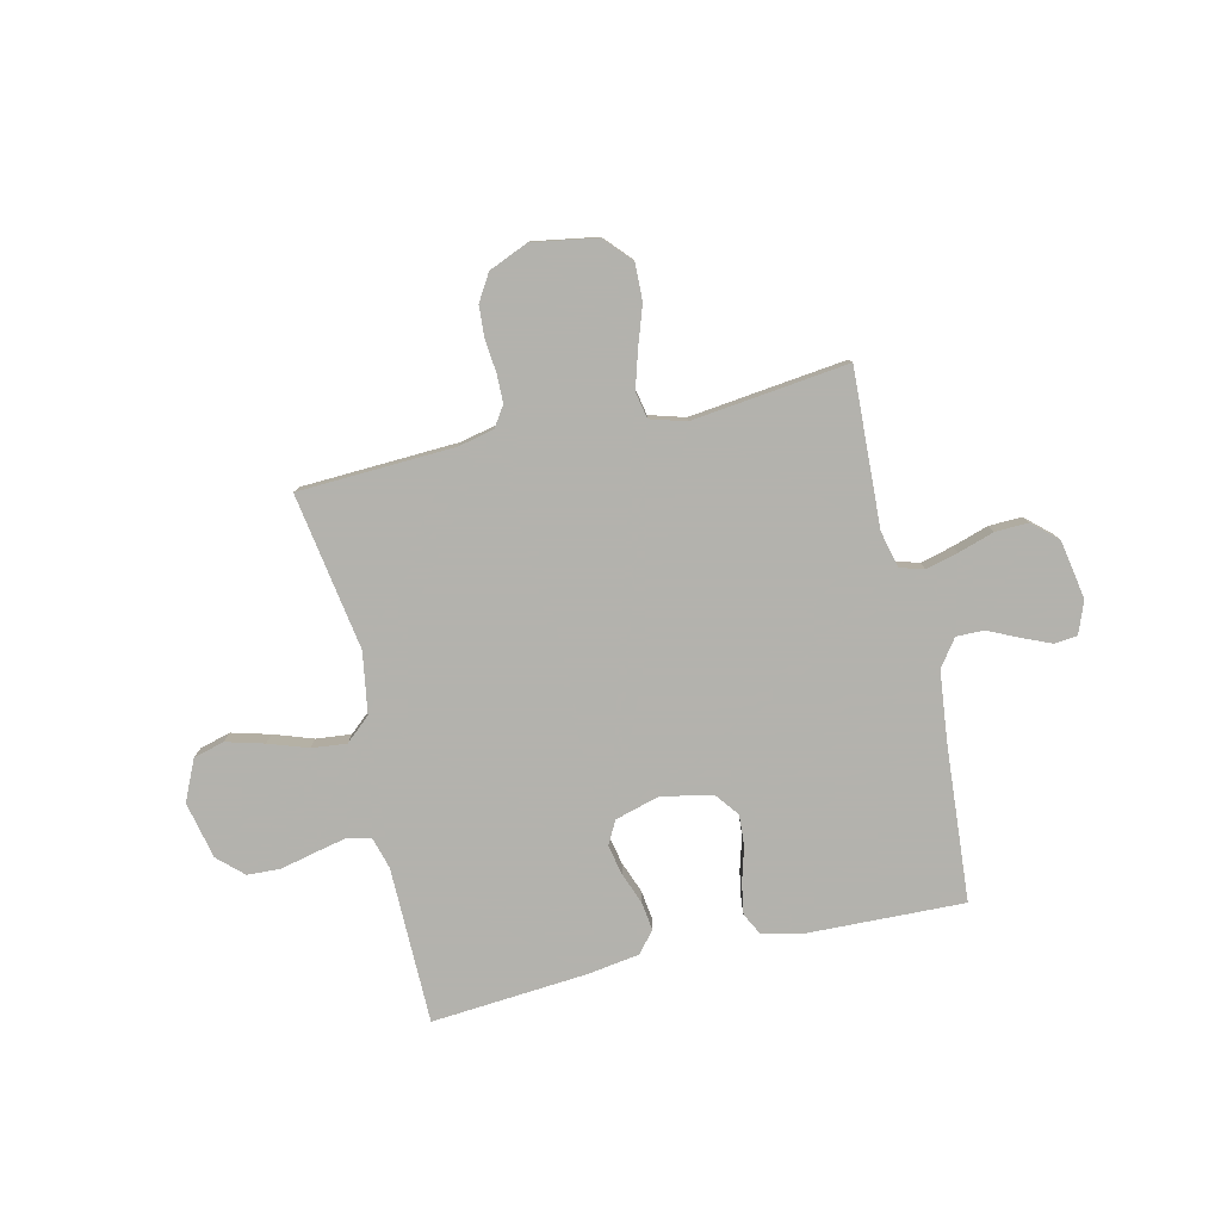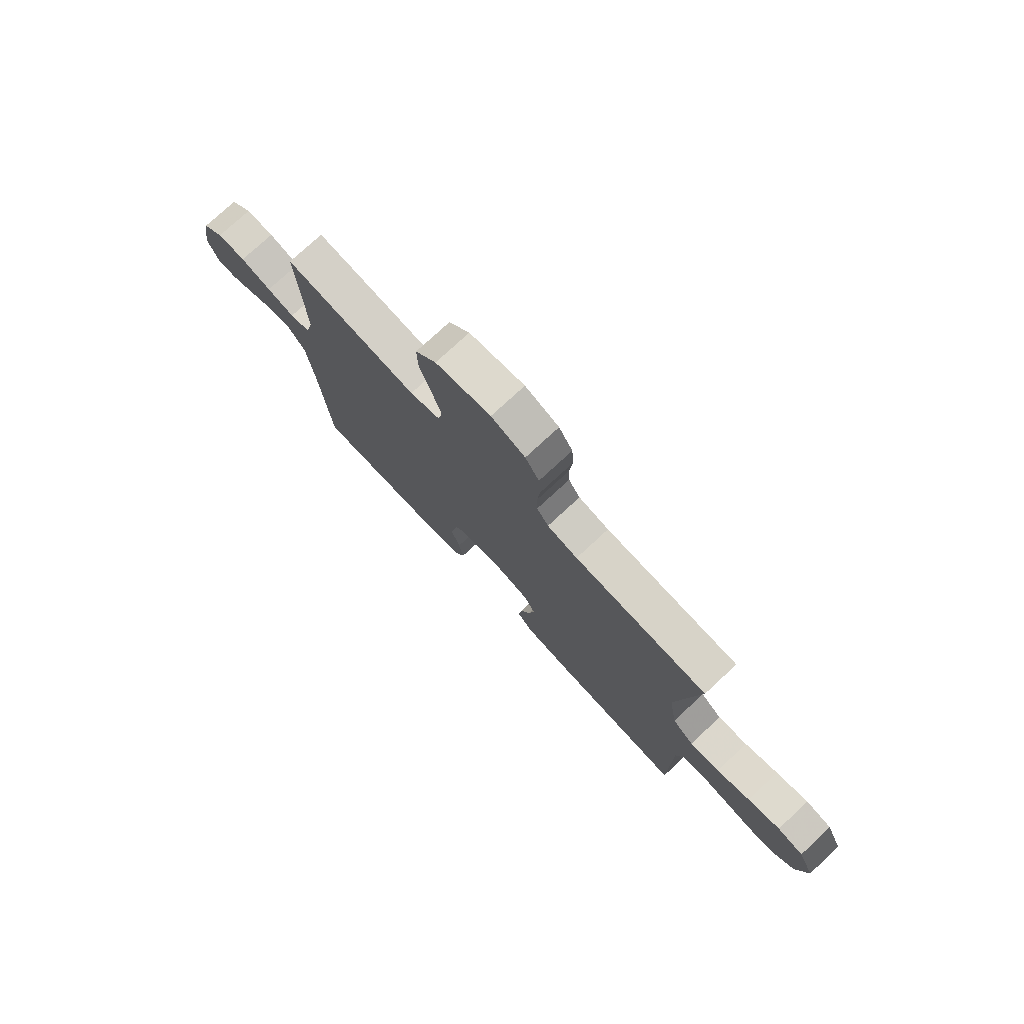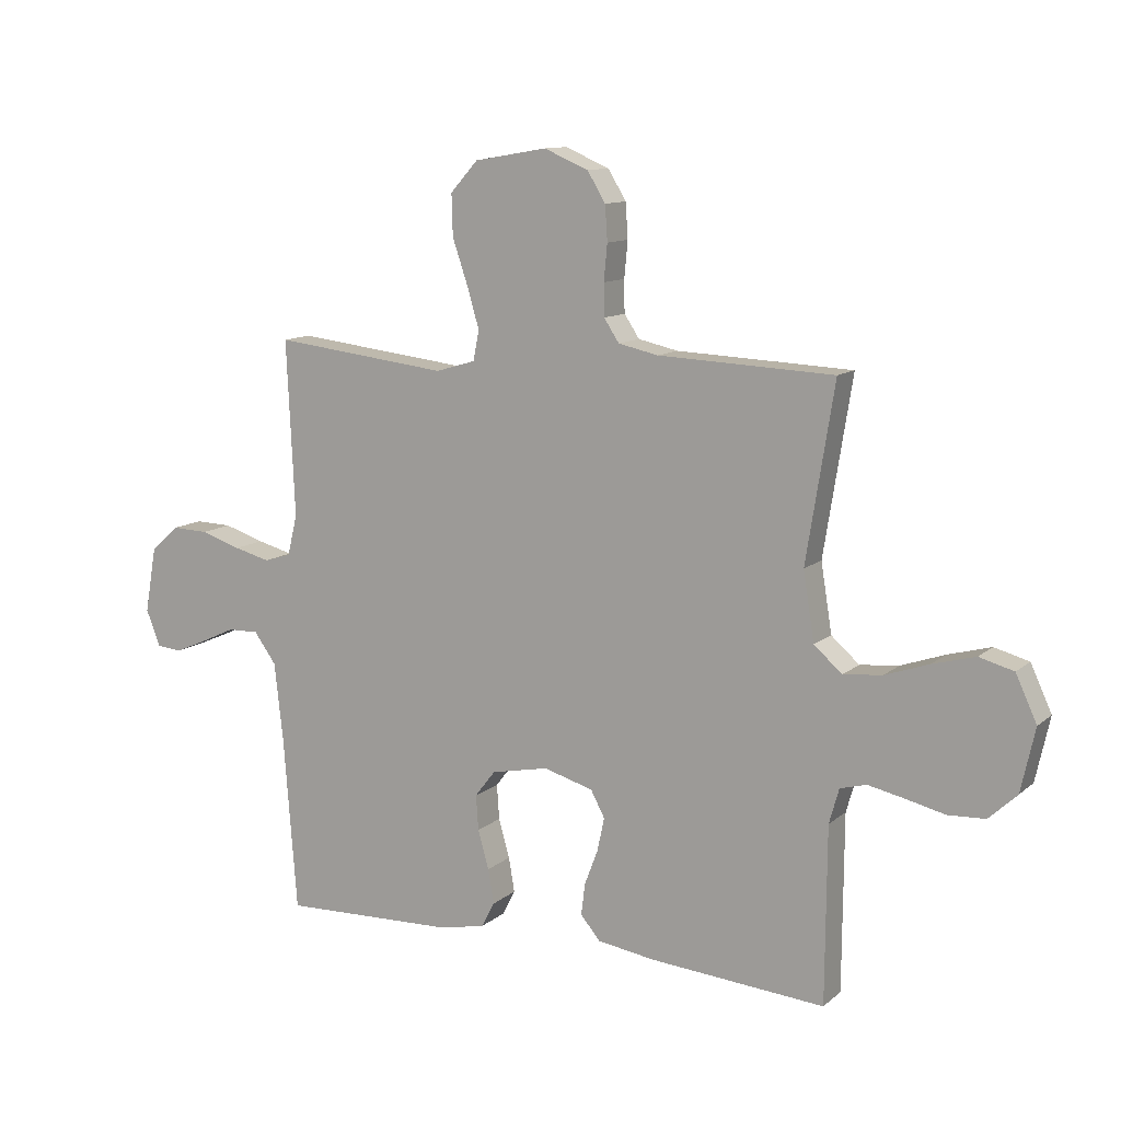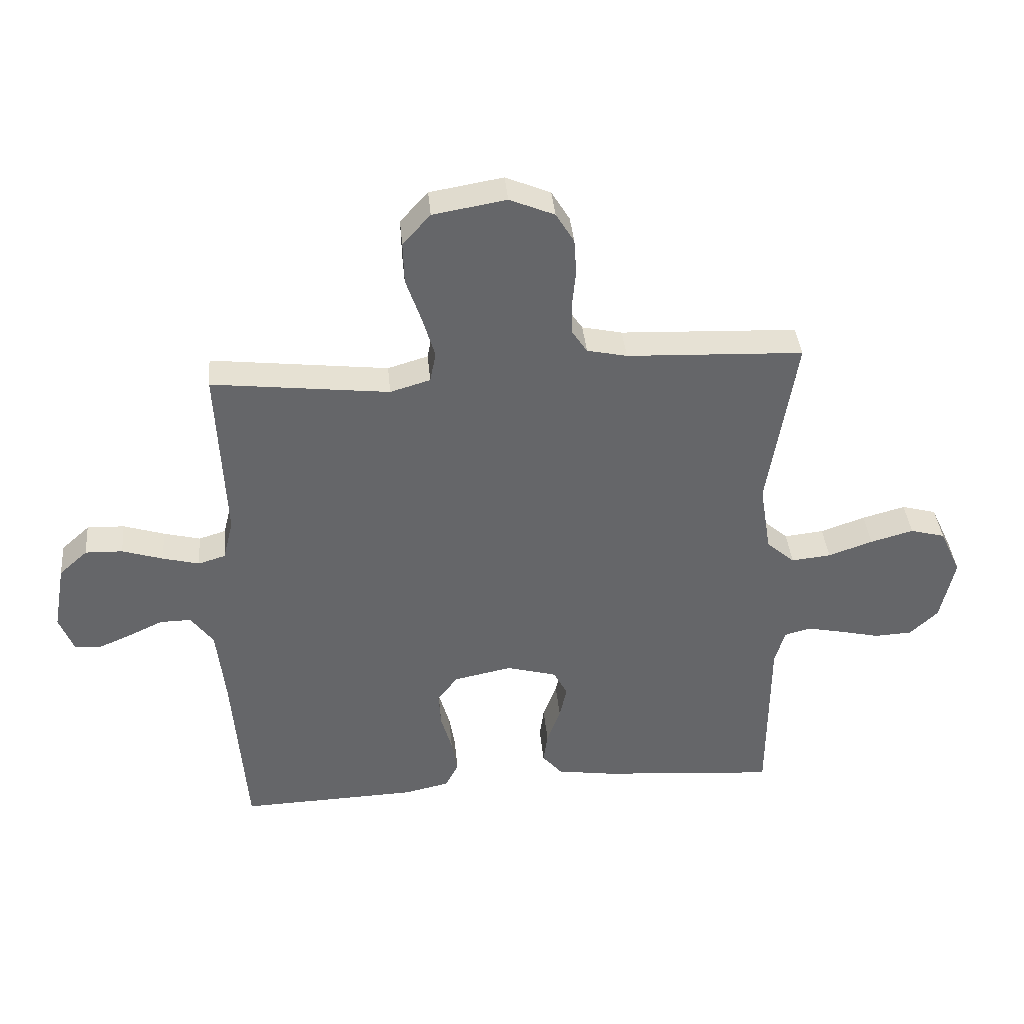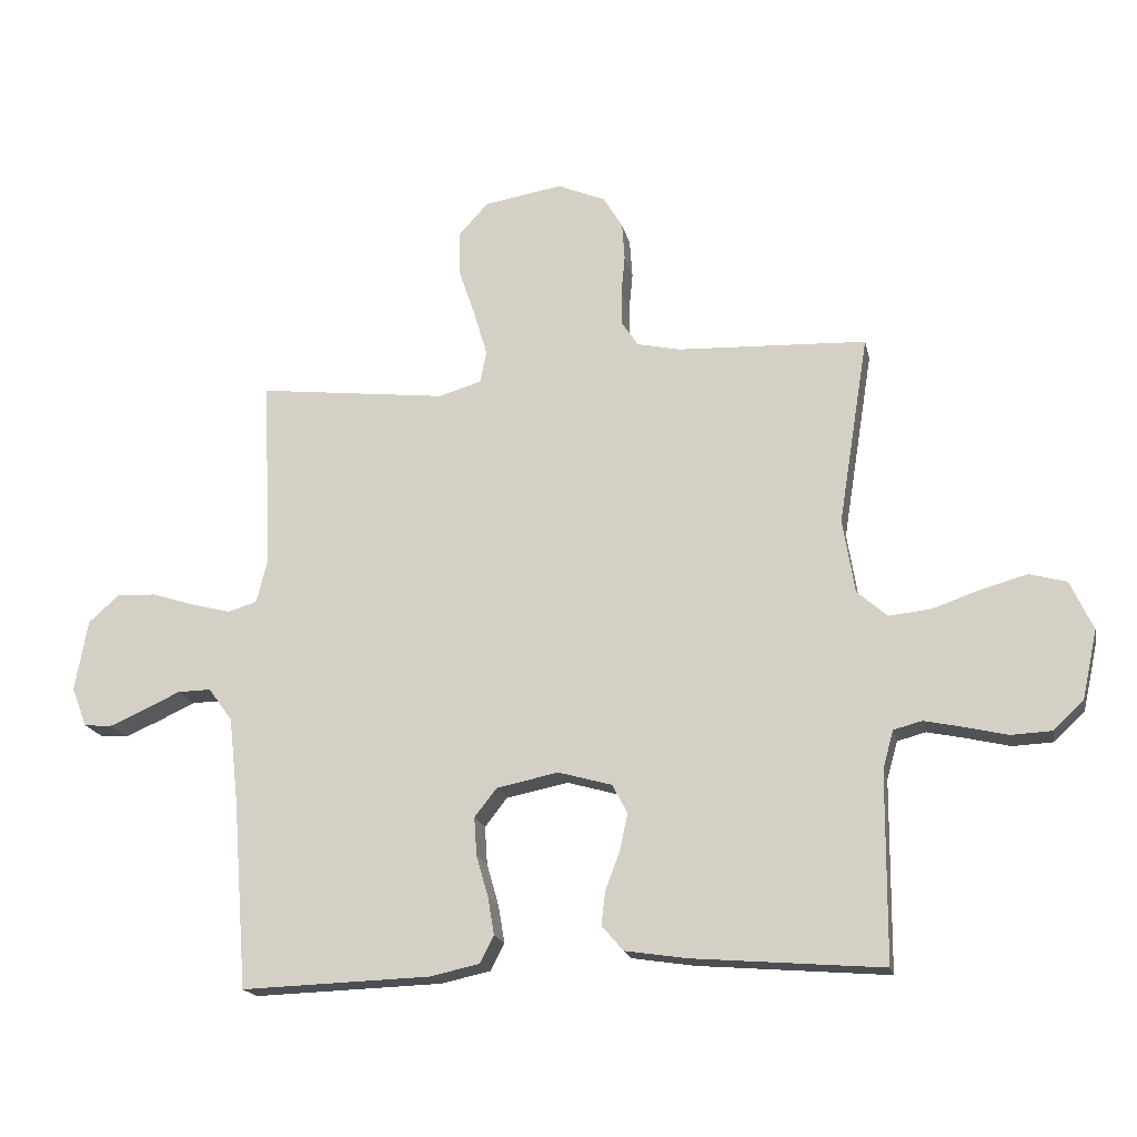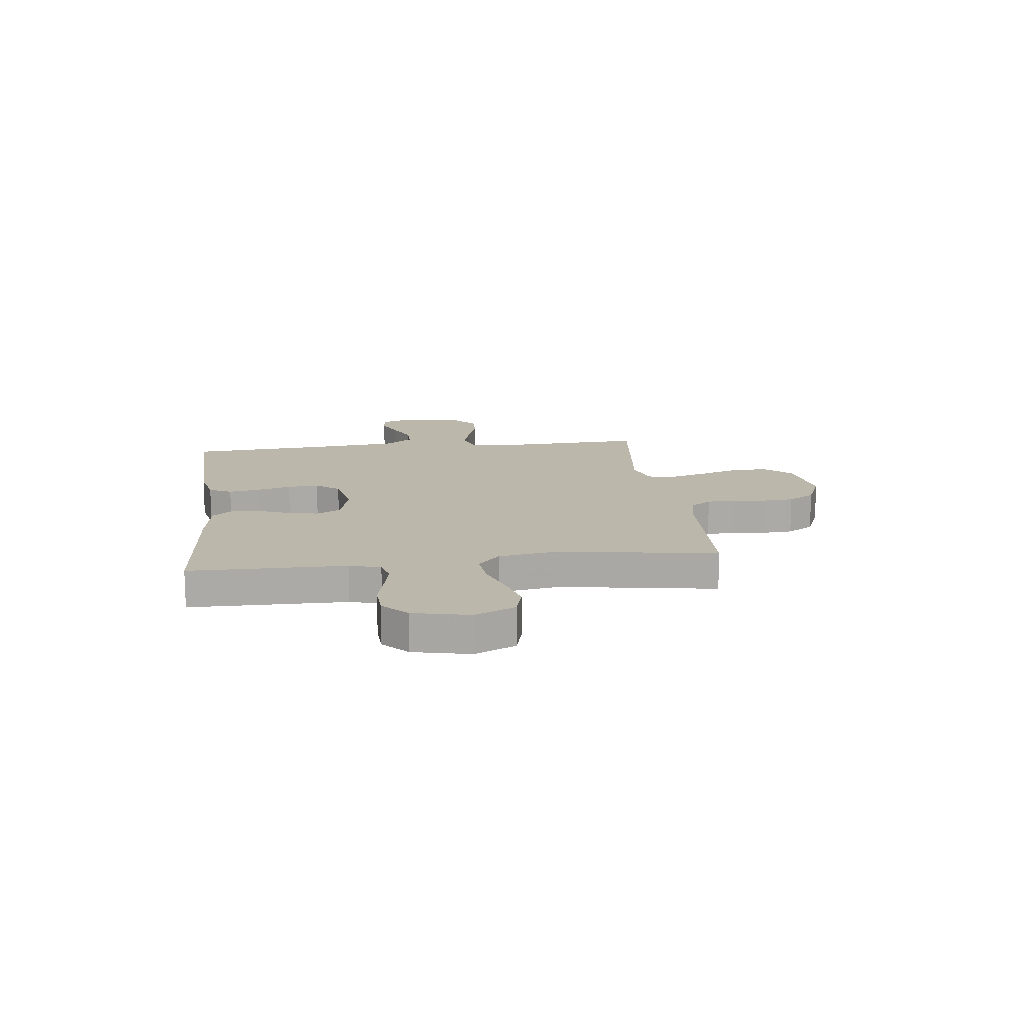
<metadata>
{"format":"obj","ext":"obj","renderer":"f3d","projection":"perspective","resolution":1024,"background":"white","views":[{"elev":-79.4,"azim":13.1,"up":"+Y"},{"elev":76.0,"azim":-132.9,"up":"+Z"},{"elev":11.4,"azim":-151.4,"up":"+Z"},{"elev":38.6,"azim":174.7,"up":"+Z"},{"elev":-18.2,"azim":-168.1,"up":"+Z"},{"elev":14.5,"azim":-96.8,"up":"+Y"}]}
</metadata>
<code>
v -0.5 0.07 0.5
v -0.2 0.07 0.513
v -0.132 0.07 0.528
v -0.106 0.07 0.567
v -0.105 0.07 0.622
v -0.111 0.07 0.684
v -0.107 0.07 0.744
v -0.076 0.07 0.795
v 0 0.07 0.827
v 0.124 0.07 0.806
v 0.171 0.07 0.754
v 0.169 0.07 0.683
v 0.143 0.07 0.607
v 0.122 0.07 0.536
v 0.132 0.07 0.485
v 0.2 0.07 0.465
v 0.5 0.07 0.5
v 0.486 0.07 0.2
v 0.503 0.07 0.13
v 0.549 0.07 0.116
v 0.611 0.07 0.132
v 0.68 0.07 0.154
v 0.743 0.07 0.156
v 0.791 0.07 0.113
v 0.811 0.07 0
v 0.787 0.07 -0.062
v 0.743 0.07 -0.066
v 0.687 0.07 -0.042
v 0.629 0.07 -0.015
v 0.576 0.07 -0.014
v 0.538 0.07 -0.066
v 0.523 0.07 -0.2
v 0.5 0.07 -0.5
v 0.2 0.07 -0.49
v 0.122 0.07 -0.473
v 0.1 0.07 -0.43
v 0.11 0.07 -0.371
v 0.129 0.07 -0.305
v 0.133 0.07 -0.245
v 0.098 0.07 -0.2
v 0 0.07 -0.18
v -0.085 0.07 -0.204
v -0.109 0.07 -0.249
v -0.097 0.07 -0.306
v -0.074 0.07 -0.367
v -0.067 0.07 -0.421
v -0.101 0.07 -0.461
v -0.2 0.07 -0.476
v -0.5 0.07 -0.5
v -0.502 0.07 -0.2
v -0.519 0.07 -0.14
v -0.564 0.07 -0.128
v -0.625 0.07 -0.141
v -0.693 0.07 -0.157
v -0.757 0.07 -0.154
v -0.805 0.07 -0.109
v -0.829 0.07 0
v -0.793 0.07 0.078
v -0.734 0.07 0.094
v -0.661 0.07 0.074
v -0.586 0.07 0.048
v -0.519 0.07 0.041
v -0.471 0.07 0.083
v -0.452 0.07 0.2
v -0.5 0 0.5
v -0.2 0 0.513
v -0.132 0 0.528
v -0.106 0 0.567
v -0.105 0 0.622
v -0.111 0 0.684
v -0.107 0 0.744
v -0.076 0 0.795
v 0 0 0.827
v 0.124 0 0.806
v 0.171 0 0.754
v 0.169 0 0.683
v 0.143 0 0.607
v 0.122 0 0.536
v 0.132 0 0.485
v 0.2 0 0.465
v 0.5 0 0.5
v 0.486 0 0.2
v 0.503 0 0.13
v 0.549 0 0.116
v 0.611 0 0.132
v 0.68 0 0.154
v 0.743 0 0.156
v 0.791 0 0.113
v 0.811 0 0
v 0.787 0 -0.062
v 0.743 0 -0.066
v 0.687 0 -0.042
v 0.629 0 -0.015
v 0.576 0 -0.014
v 0.538 0 -0.066
v 0.523 0 -0.2
v 0.5 0 -0.5
v 0.2 0 -0.49
v 0.122 0 -0.473
v 0.1 0 -0.43
v 0.11 0 -0.371
v 0.129 0 -0.305
v 0.133 0 -0.245
v 0.098 0 -0.2
v 0 0 -0.18
v -0.085 0 -0.204
v -0.109 0 -0.249
v -0.097 0 -0.306
v -0.074 0 -0.367
v -0.067 0 -0.421
v -0.101 0 -0.461
v -0.2 0 -0.476
v -0.5 0 -0.5
v -0.502 0 -0.2
v -0.519 0 -0.14
v -0.564 0 -0.128
v -0.625 0 -0.141
v -0.693 0 -0.157
v -0.757 0 -0.154
v -0.805 0 -0.109
v -0.829 0 0
v -0.793 0 0.078
v -0.734 0 0.094
v -0.661 0 0.074
v -0.586 0 0.048
v -0.519 0 0.041
v -0.471 0 0.083
v -0.452 0 0.2
f 59 60 61
f 58 59 61
f 57 58 61
f 56 57 61
f 55 56 61
f 54 55 61
f 53 54 61
f 52 53 61 62
f 51 52 62 63
f 48 49 50
f 47 48 50
f 46 47 50
f 45 46 50
f 44 45 50
f 50 51 63
f 44 50 63
f 43 44 63
f 36 37 38
f 35 36 38
f 34 35 38
f 33 34 38
f 32 33 38
f 31 32 38 39
f 30 31 39 40
f 27 28 29
f 26 27 29
f 25 26 29
f 24 25 29
f 23 24 29
f 22 23 29
f 21 22 29
f 20 21 29 30
f 30 40 41
f 20 30 41
f 19 20 41
f 16 17 18
f 19 41 42
f 18 19 42
f 16 18 42
f 15 16 42
f 11 12 13
f 10 11 13
f 9 10 13
f 8 9 13
f 7 8 13
f 6 7 13
f 5 6 13
f 4 5 13 14
f 64 1 2
f 64 2 3
f 63 64 3
f 43 63 3
f 15 42 43
f 14 15 43
f 4 14 43
f 3 4 43
f 125 124 123
f 125 123 122
f 125 122 121
f 125 121 120
f 125 120 119
f 125 119 118
f 125 118 117
f 126 125 117 116
f 127 126 116 115
f 114 113 112
f 114 112 111
f 114 111 110
f 114 110 109
f 114 109 108
f 127 115 114
f 127 114 108
f 127 108 107
f 102 101 100
f 102 100 99
f 102 99 98
f 102 98 97
f 102 97 96
f 103 102 96 95
f 104 103 95 94
f 93 92 91
f 93 91 90
f 93 90 89
f 93 89 88
f 93 88 87
f 93 87 86
f 93 86 85
f 94 93 85 84
f 105 104 94
f 105 94 84
f 105 84 83
f 82 81 80
f 106 105 83
f 106 83 82
f 106 82 80
f 106 80 79
f 77 76 75
f 77 75 74
f 77 74 73
f 77 73 72
f 77 72 71
f 77 71 70
f 77 70 69
f 78 77 69 68
f 66 65 128
f 67 66 128
f 67 128 127
f 67 127 107
f 107 106 79
f 107 79 78
f 107 78 68
f 107 68 67
f 1 65 66 2
f 2 66 67 3
f 3 67 68 4
f 4 68 69 5
f 5 69 70 6
f 6 70 71 7
f 7 71 72 8
f 8 72 73 9
f 9 73 74 10
f 10 74 75 11
f 11 75 76 12
f 12 76 77 13
f 13 77 78 14
f 14 78 79 15
f 15 79 80 16
f 16 80 81 17
f 17 81 82 18
f 18 82 83 19
f 19 83 84 20
f 20 84 85 21
f 21 85 86 22
f 22 86 87 23
f 23 87 88 24
f 24 88 89 25
f 25 89 90 26
f 26 90 91 27
f 27 91 92 28
f 28 92 93 29
f 29 93 94 30
f 30 94 95 31
f 31 95 96 32
f 32 96 97 33
f 33 97 98 34
f 34 98 99 35
f 35 99 100 36
f 36 100 101 37
f 37 101 102 38
f 38 102 103 39
f 39 103 104 40
f 40 104 105 41
f 41 105 106 42
f 42 106 107 43
f 43 107 108 44
f 44 108 109 45
f 45 109 110 46
f 46 110 111 47
f 47 111 112 48
f 48 112 113 49
f 49 113 114 50
f 50 114 115 51
f 51 115 116 52
f 52 116 117 53
f 53 117 118 54
f 54 118 119 55
f 55 119 120 56
f 56 120 121 57
f 57 121 122 58
f 58 122 123 59
f 59 123 124 60
f 60 124 125 61
f 61 125 126 62
f 62 126 127 63
f 63 127 128 64
f 64 128 65 1

</code>
